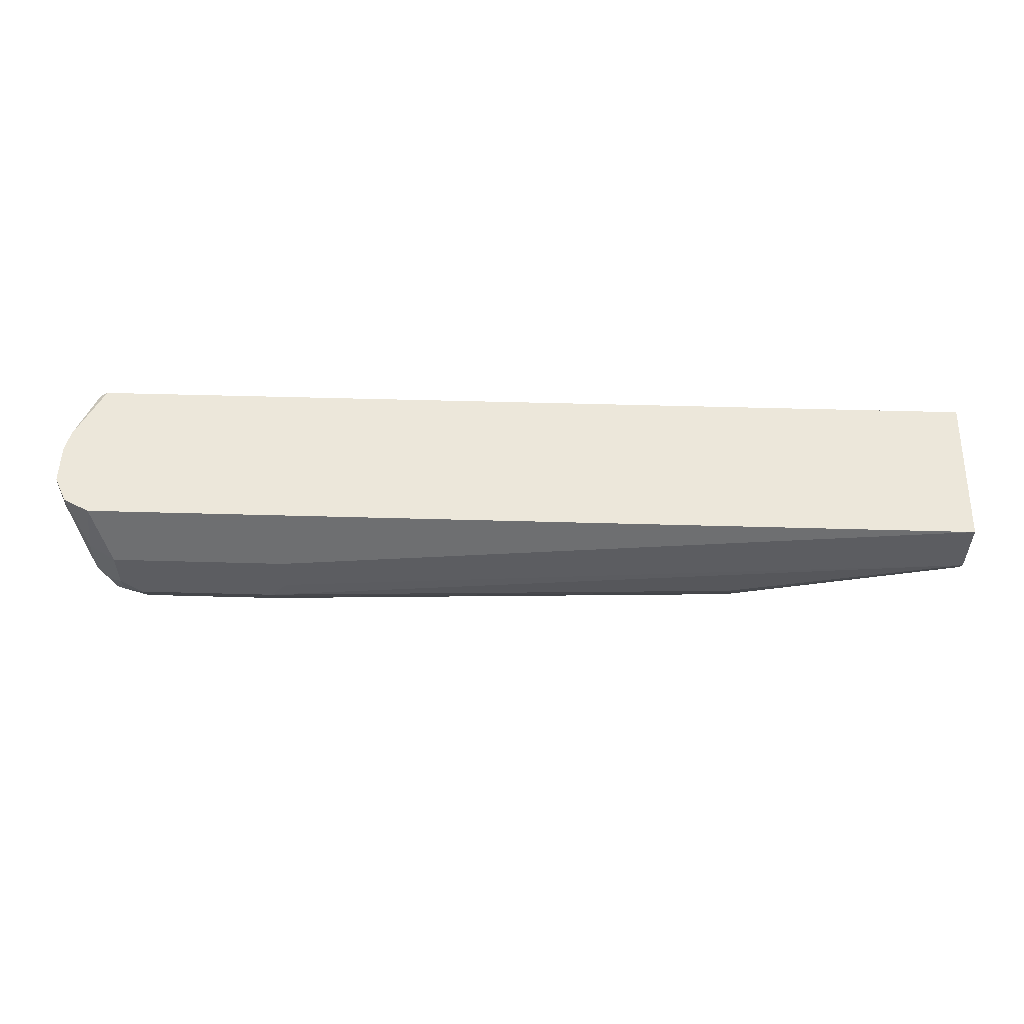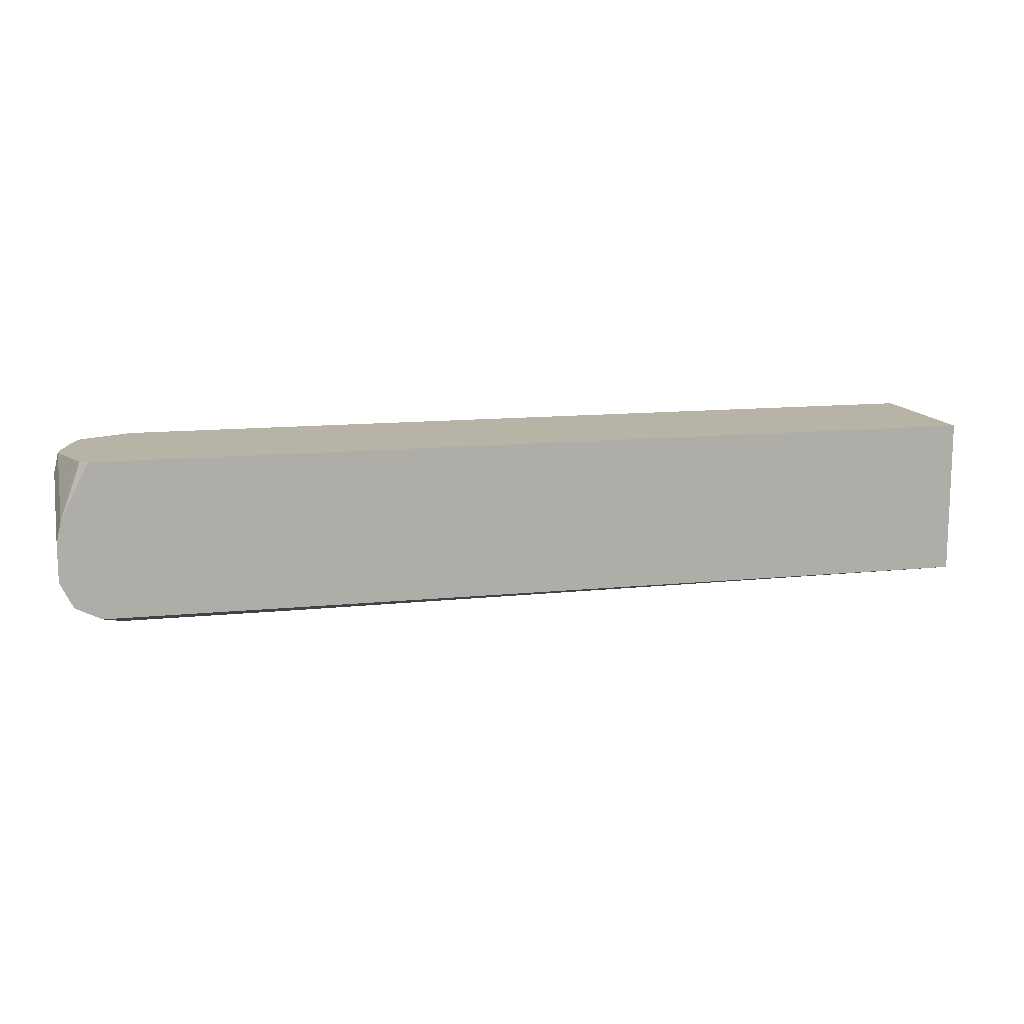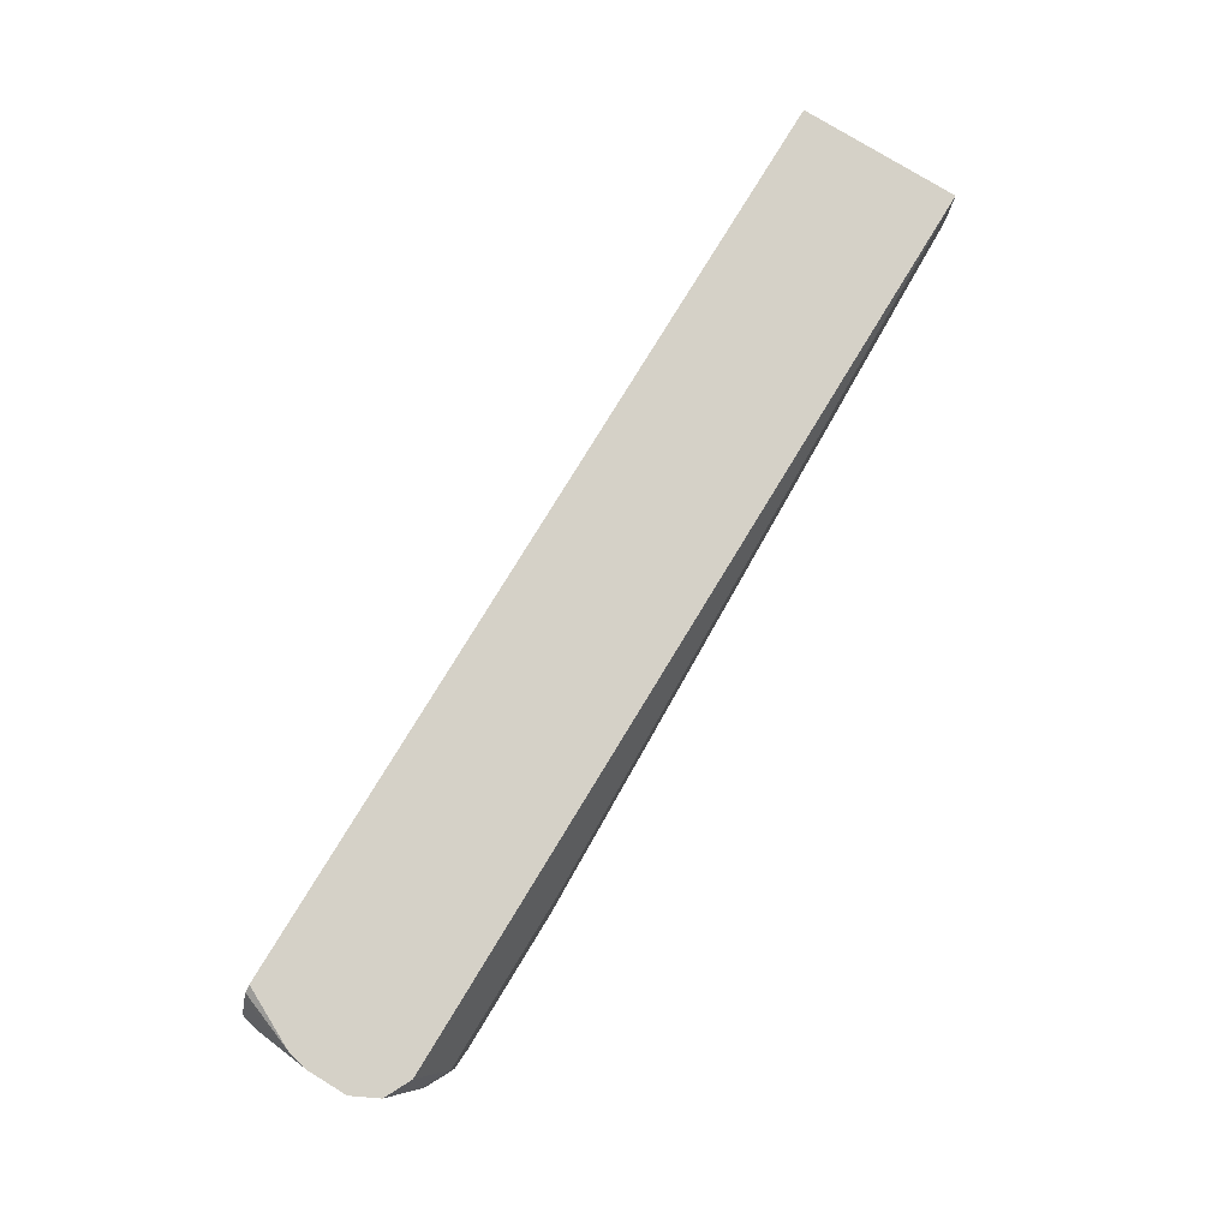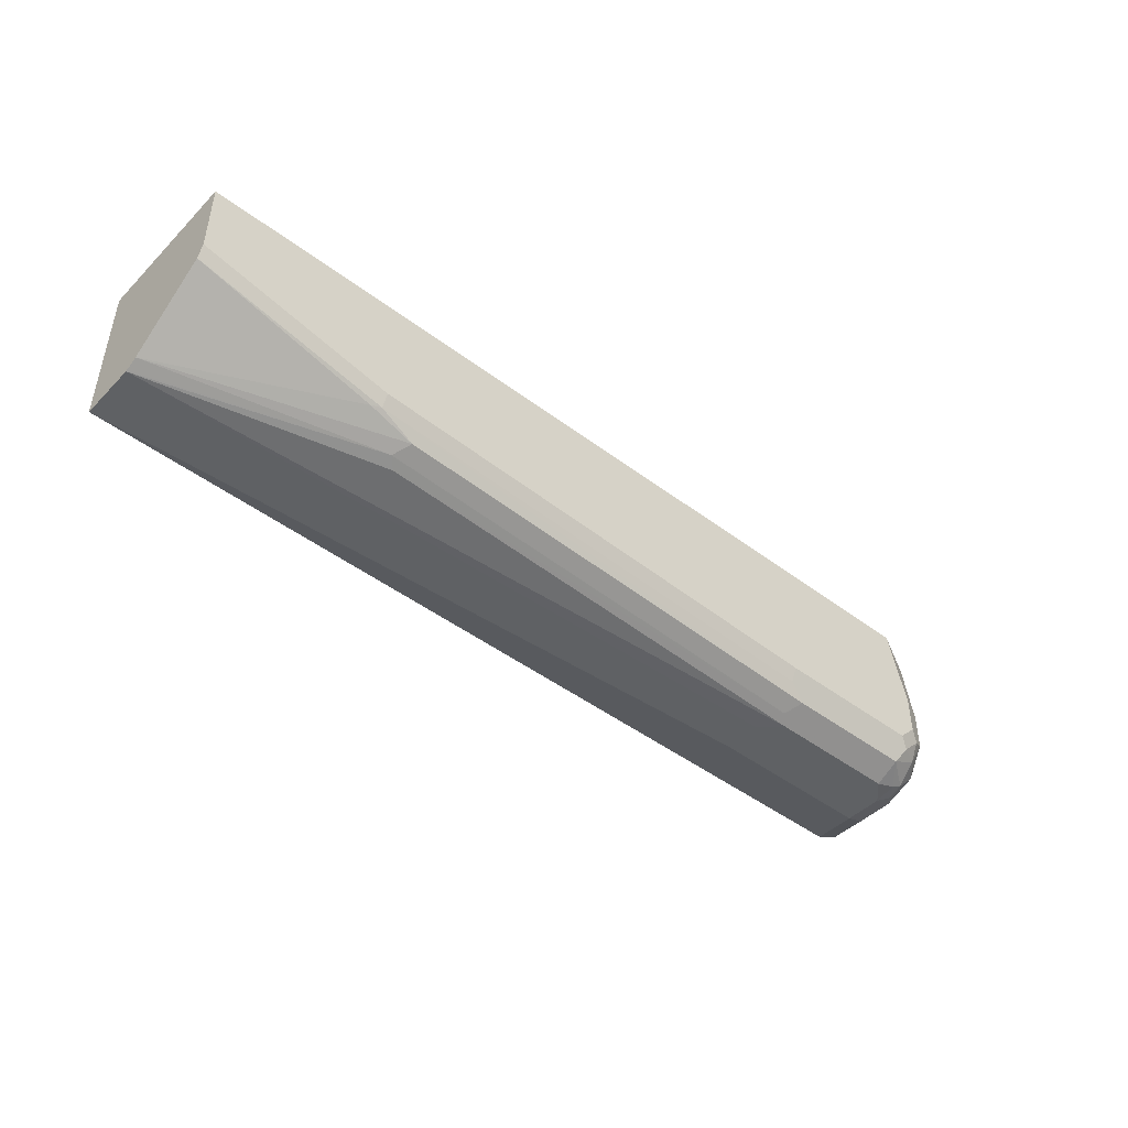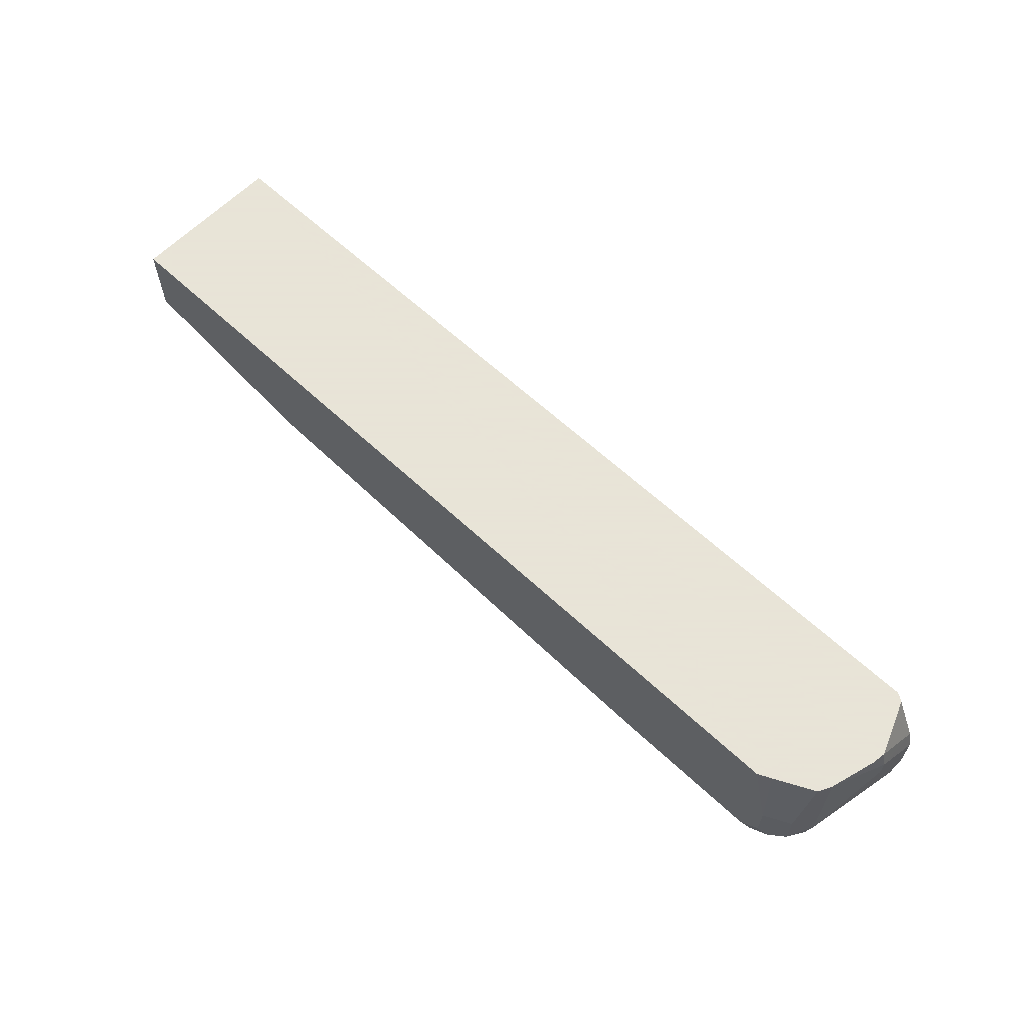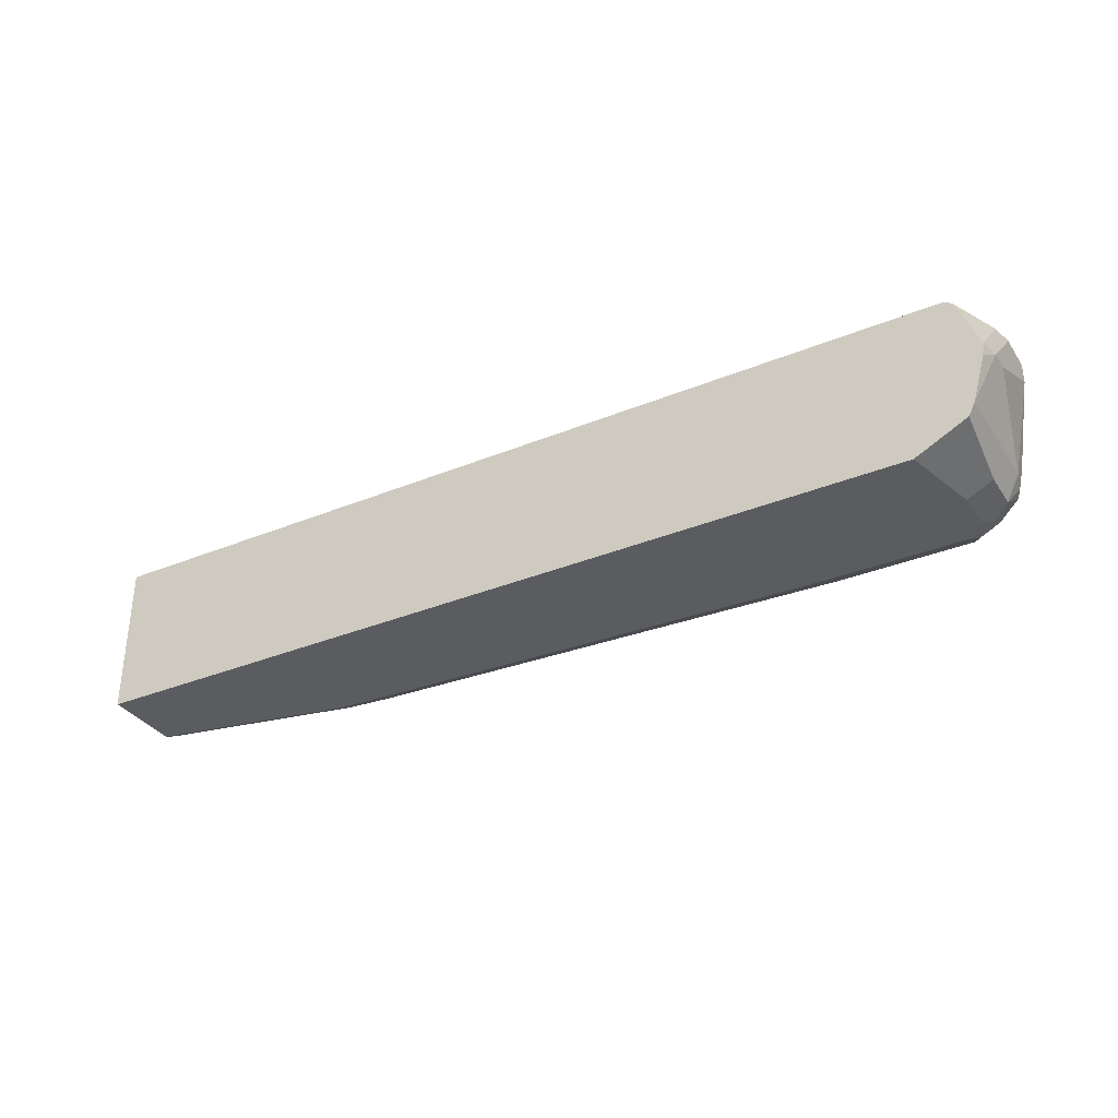
<metadata>
{"format":"obj","ext":"obj","renderer":"f3d","projection":"perspective","resolution":1024,"background":"white","views":[{"elev":53.7,"azim":-178.3,"up":"+Y"},{"elev":12.6,"azim":166.7,"up":"+Z"},{"elev":79.0,"azim":121.4,"up":"+Y"},{"elev":-45.4,"azim":-41.1,"up":"+Z"},{"elev":61.4,"azim":43.7,"up":"+Z"},{"elev":-33.9,"azim":29.1,"up":"+Y"}]}
</metadata>
<code>
v 0.6771 -0.3464 -0.2519
v 0.5826 -0.2991 -0.2362
v 0.6928 -0.2991 -0.2362
v 0.6981 -0.3412 -0.2414
v 0.6771 -0.3779 -0.2519
v 0.5354 -0.3464 -0.2519
v -0.0333 -0.2991 -0.2362
v 0.7138 -0.2991 -0.2257
v 0.6981 -0.3727 -0.2414
v 0.6771 -0.3956 -0.248
v 0.6613 -0.3937 -0.2519
v 0.6876 -0.3832 -0.2467
v 0.5354 -0.3779 -0.2519
v -0.0333 -0.3464 -0.2362
v -0.0333 -0.2991 -0.1098
v 0.7191 -0.2991 -0.2152
v 0.7138 -0.3097 -0.2257
v 0.7191 -0.3202 -0.2152
v 0.7033 -0.3832 -0.2309
v 0.7007 -0.3976 -0.2283
v 0.685 -0.3976 -0.2441
v 0.6613 -0.4147 -0.2414
v 0.5432 -0.4015 -0.248
v 0.5511 -0.3937 -0.2519
v -0.0333 -0.3476 -0.2356
v 0.1575 -0.3937 -0.2362
v 0.1497 -0.4015 -0.2323
v 0.6976 -0.2991 -0.1098
v -0.0333 -0.4109 -0.1098
v 0.7243 -0.2991 -0.2047
v 0.7243 -0.3149 -0.2047
v 0.7086 -0.3779 -0.2204
v 0.7046 -0.3956 -0.2204
v 0.6981 -0.4147 -0.2047
v 0.685 -0.4133 -0.2283
v 0.6692 -0.4212 -0.2283
v 0.6613 -0.4251 -0.2204
v 0.5511 -0.4147 -0.2414
v -0.0333 -0.3569 -0.2309
v 0.1575 -0.4147 -0.2257
v 0.7037 -0.3031 -0.1098
v 0.7204 -0.2991 -0.1556
v -0.0333 -0.4251 -0.1099
v -0.03189 -0.4251 -0.1098
v 0.7243 -0.2991 -0.1732
v 0.7243 -0.3307 -0.1732
v 0.7086 -0.3937 -0.2047
v 0.6981 -0.4147 -0.1732
v 0.6771 -0.4251 -0.2047
v 0.685 -0.4212 -0.2126
v 0.5354 -0.4251 -0.2204
v 0.5354 -0.4199 -0.2309
v 0.126 -0.4199 -0.2152
v -0.0333 -0.4199 -0.1837
v 0.1181 -0.4173 -0.2165
v 0.7086 -0.3149 -0.1098
v 0.7207 -0.3464 -0.1098
v 0.7243 -0.3464 -0.126
v -0.0333 -0.4251 -0.1732
v 0.6613 -0.4251 -0.1098
v 0.7243 -0.3464 -0.1417
v 0.7086 -0.3937 -0.1098
v 0.7033 -0.4042 -0.1098
v 0.7031 -0.4043 -0.1098
v 0.6821 -0.4148 -0.1098
v 0.6771 -0.4251 -0.1732
v 0.126 -0.4251 -0.2047
v -0.0333 -0.4205 -0.1825
v 0.7191 -0.3571 -0.1098
v 0.6718 -0.4199 -0.1098
f 30 46 31
f 34 48 66
f 31 46 47
f 31 47 32
f 32 47 33
f 33 47 34
f 35 50 36
f 34 49 50
f 34 50 35
f 34 47 62
f 34 62 48
f 30 61 46
f 34 66 49
f 30 58 61
f 20 33 34
f 29 43 44
f 36 50 49
f 21 35 22
f 22 35 36
f 22 36 37
f 22 37 51
f 22 51 38
f 30 45 58
f 22 38 23
f 23 40 27
f 23 27 26
f 23 26 24
f 25 27 39
f 27 40 39
f 28 41 42
f 23 38 40
f 36 49 37
f 65 70 66
f 37 66 60
f 20 35 21
f 60 66 70
f 58 69 62
f 57 69 58
f 53 54 55
f 53 68 54
f 53 59 68
f 53 67 59
f 51 53 52
f 51 67 53
f 48 65 66
f 48 64 65
f 48 63 64
f 48 62 63
f 47 58 62
f 47 61 58
f 46 61 47
f 37 60 44
f 37 44 43
f 37 43 59
f 37 59 67
f 37 67 51
f 38 51 52
f 37 49 66
f 38 52 53
f 39 55 54
f 40 53 55
f 41 56 42
f 42 57 58
f 42 58 45
f 42 56 57
f 39 40 55
f 20 34 35
f 38 53 40
f 19 33 20
f 7 59 43
f 7 68 59
f 7 54 68
f 7 39 54
f 7 25 39
f 7 14 25
f 6 13 7
f 5 12 10
f 5 9 12
f 5 10 11
f 4 17 9
f 4 8 17
f 3 8 4
f 2 8 3
f 2 16 8
f 2 45 30
f 2 42 45
f 19 32 33
f 1 2 3
f 1 3 4
f 1 4 9
f 1 9 5
f 1 5 11
f 7 43 29
f 1 11 24
f 1 13 6
f 1 6 7
f 1 7 2
f 2 7 15
f 2 15 28
f 2 28 42
f 1 24 13
f 7 29 15
f 2 30 16
f 8 16 18
f 15 60 70
f 15 70 65
f 15 65 64
f 15 64 63
f 15 63 62
f 15 69 57
f 15 44 60
f 15 57 56
f 15 41 28
f 16 30 31
f 16 31 18
f 18 31 32
f 7 13 14
f 18 32 19
f 15 56 41
f 15 29 44
f 15 62 69
f 14 27 25
f 8 18 17
f 9 17 18
f 9 18 19
f 9 19 20
f 9 20 21
f 10 22 11
f 10 12 21
f 9 21 12
f 11 22 23
f 11 23 24
f 13 24 14
f 14 24 26
f 14 26 27
f 10 21 22

</code>
